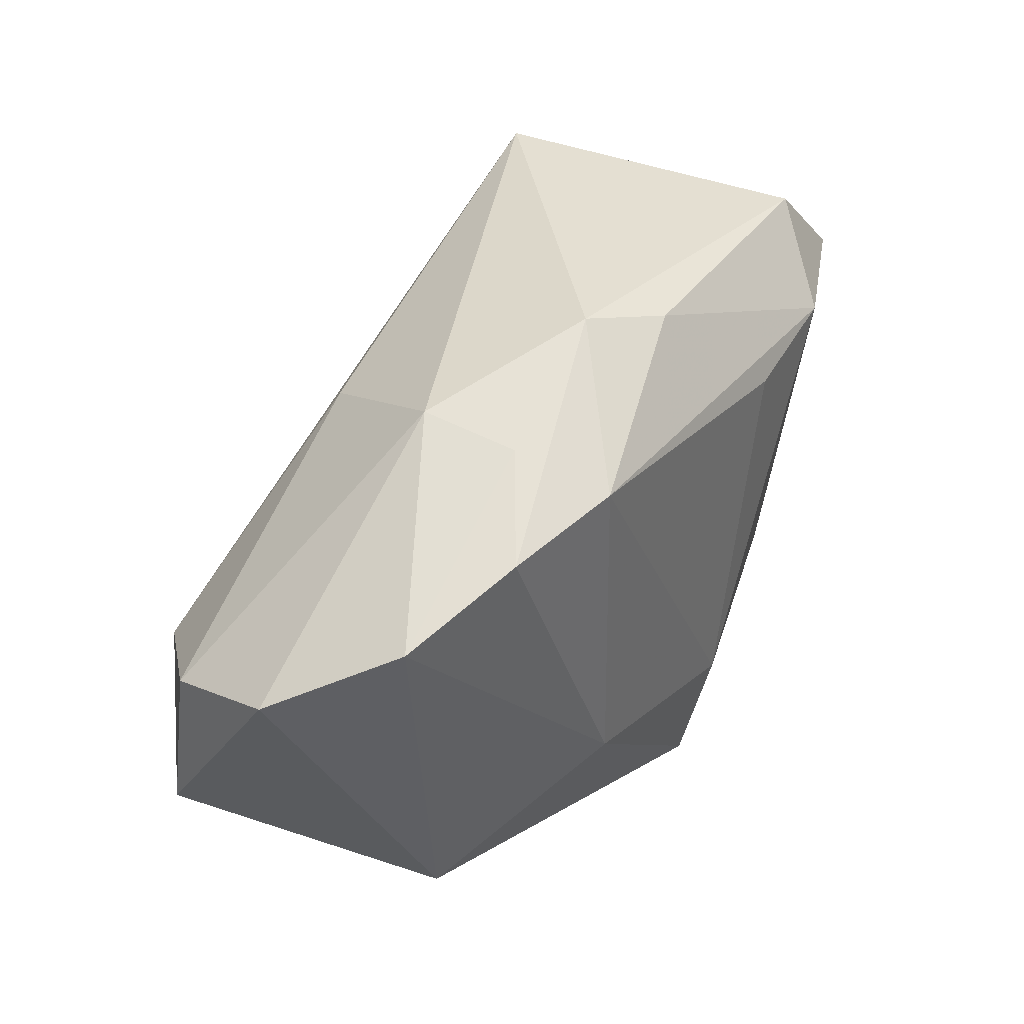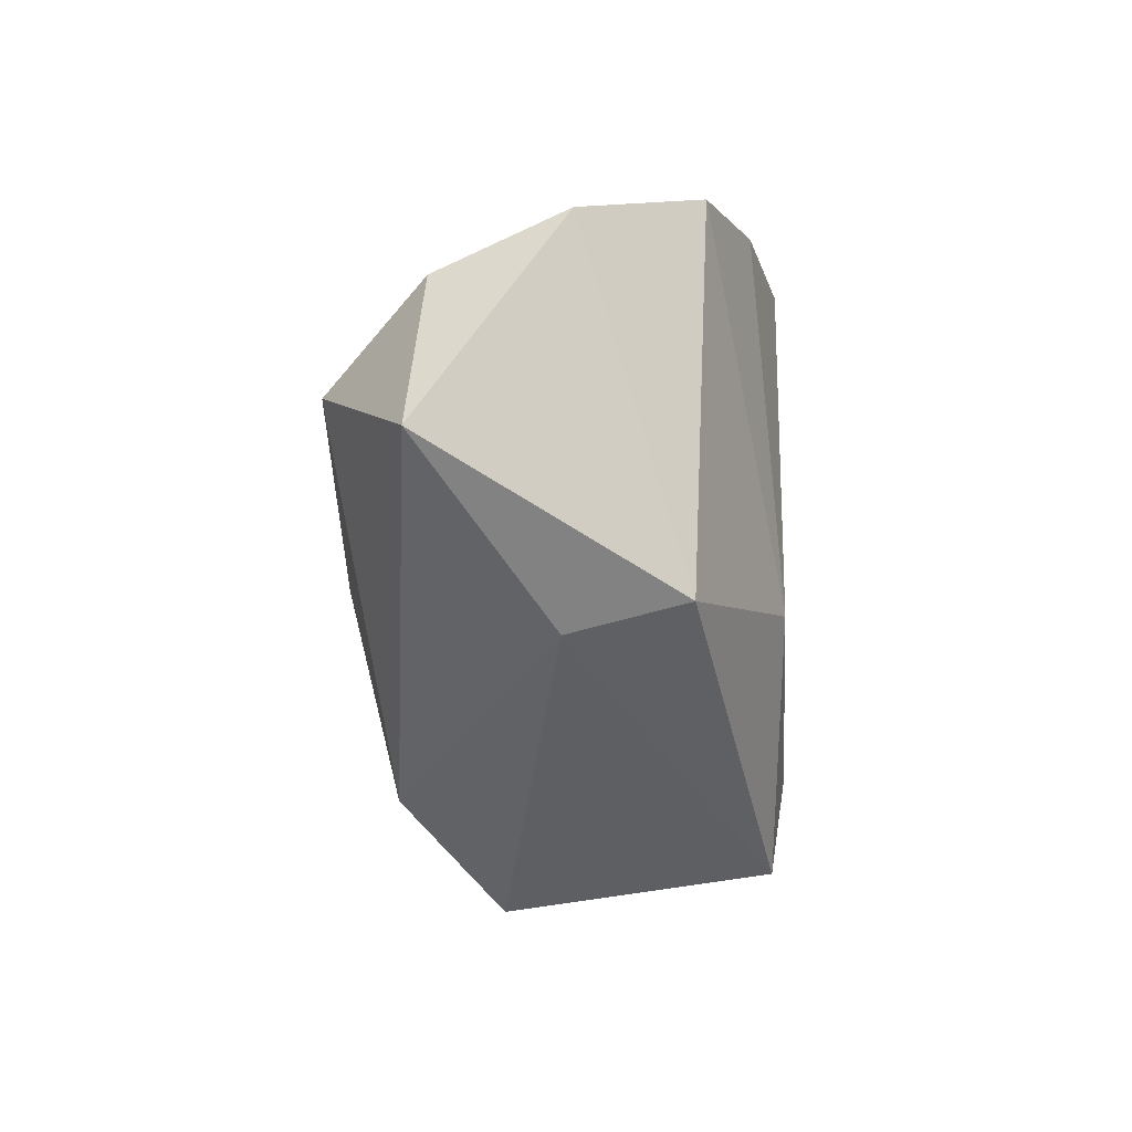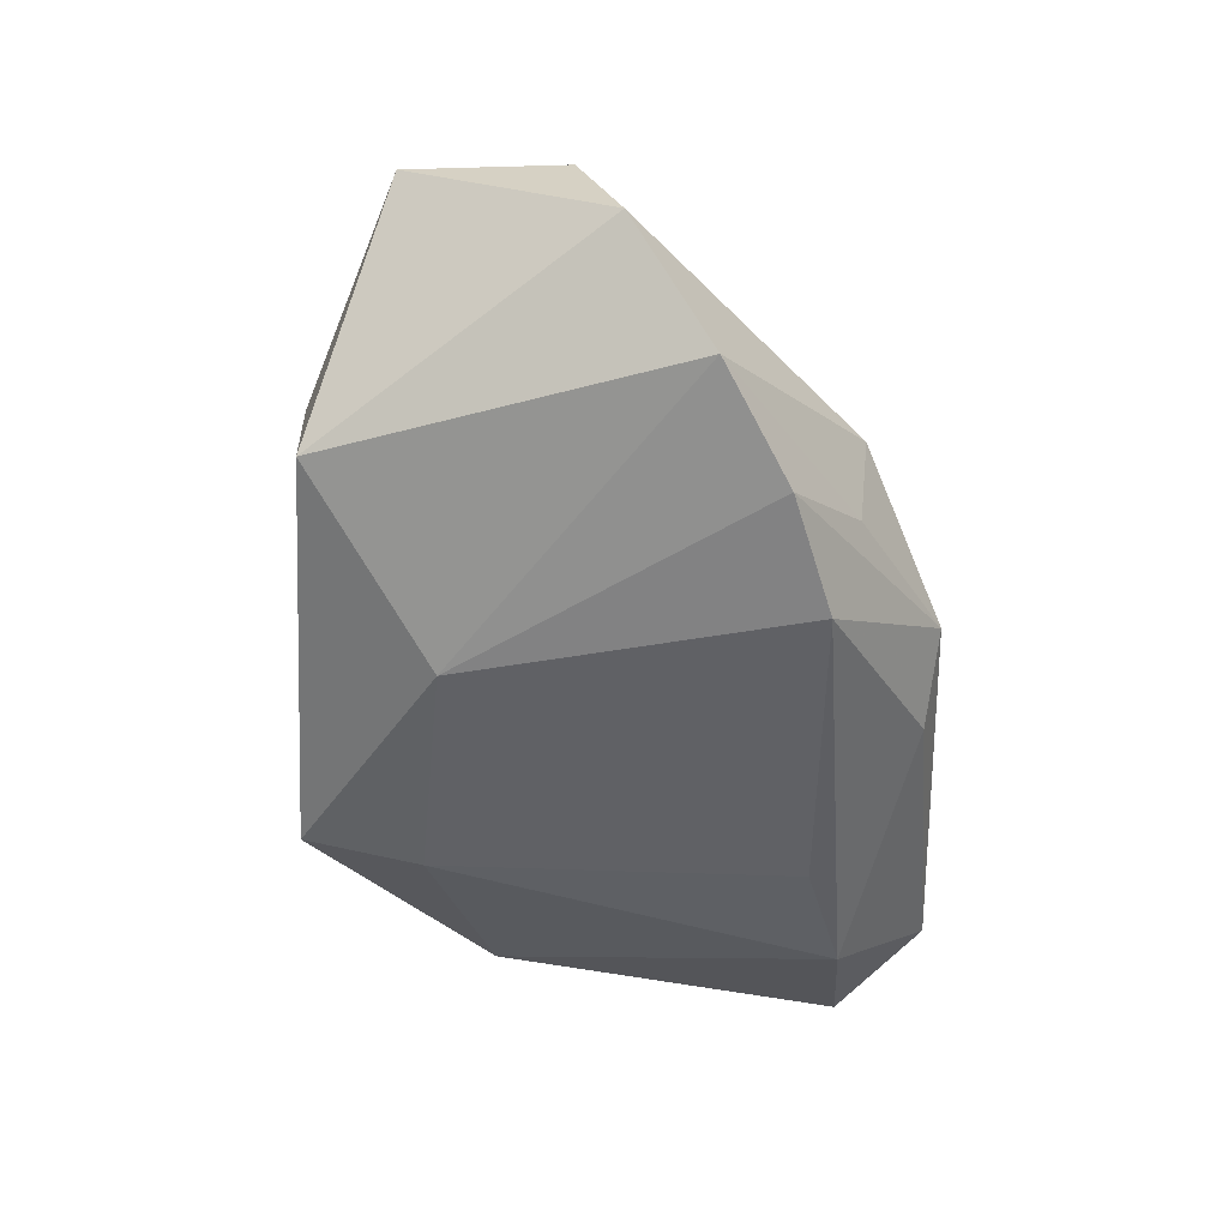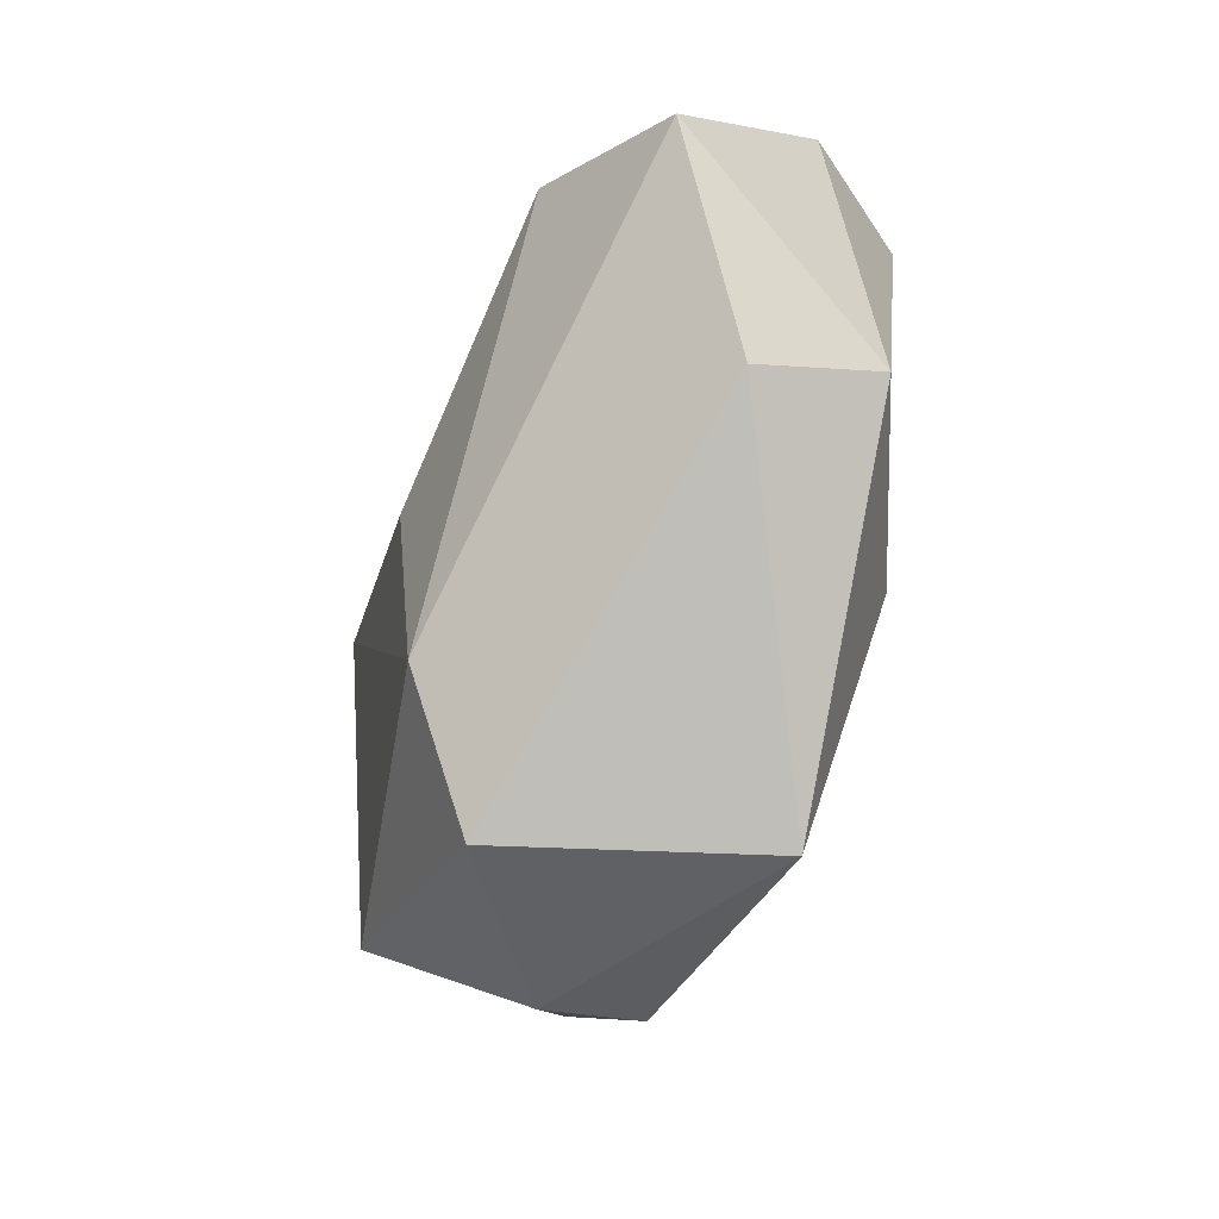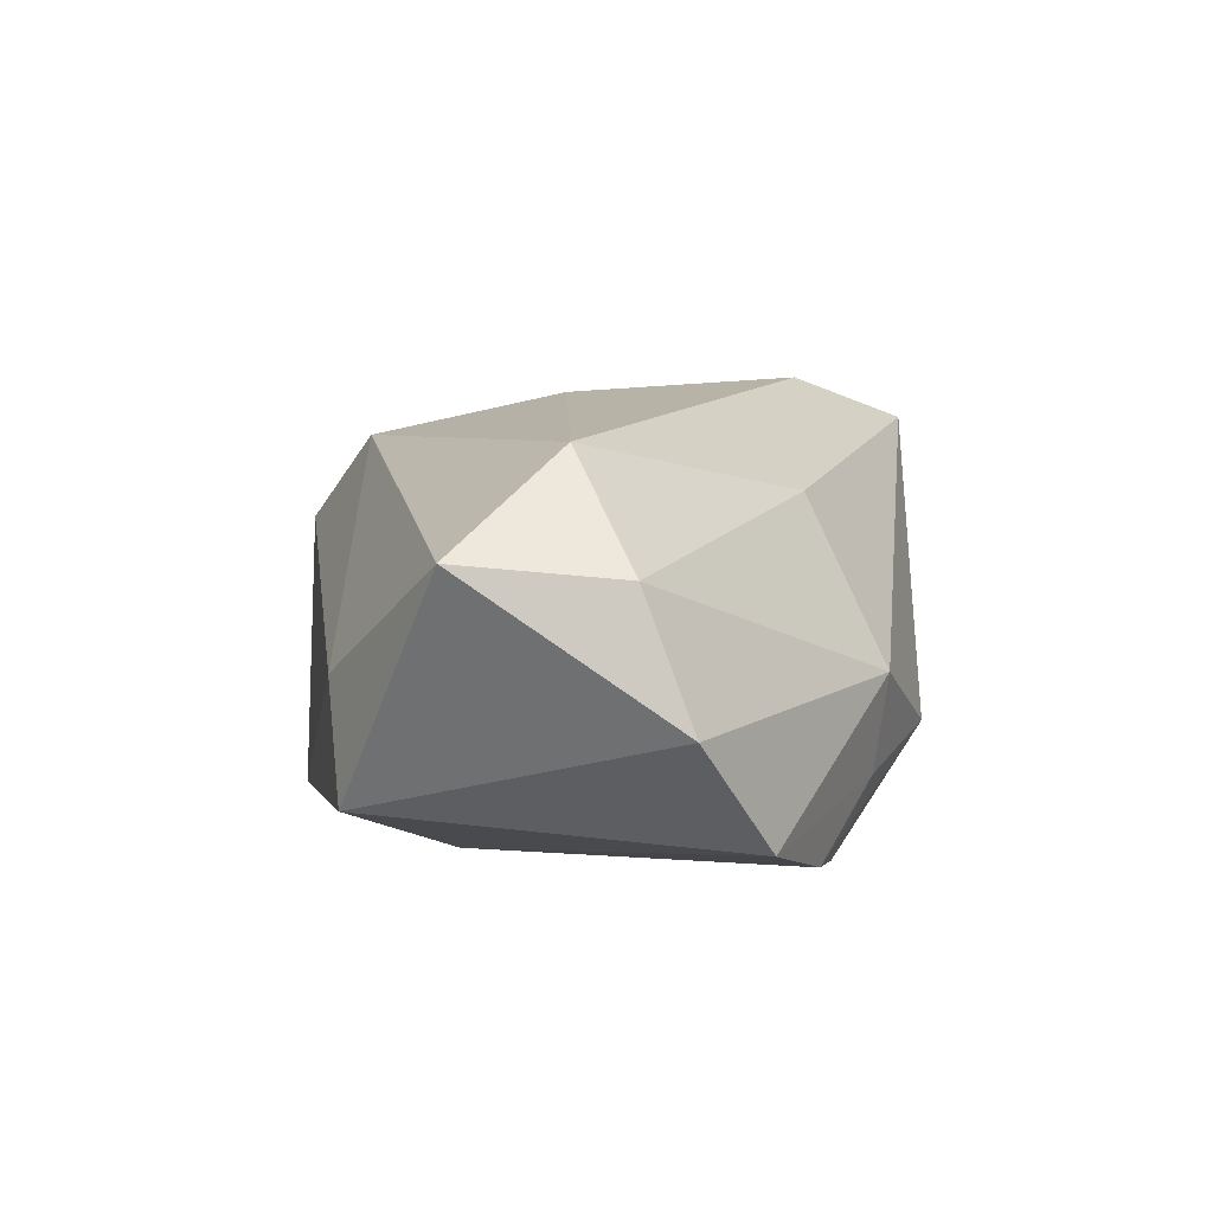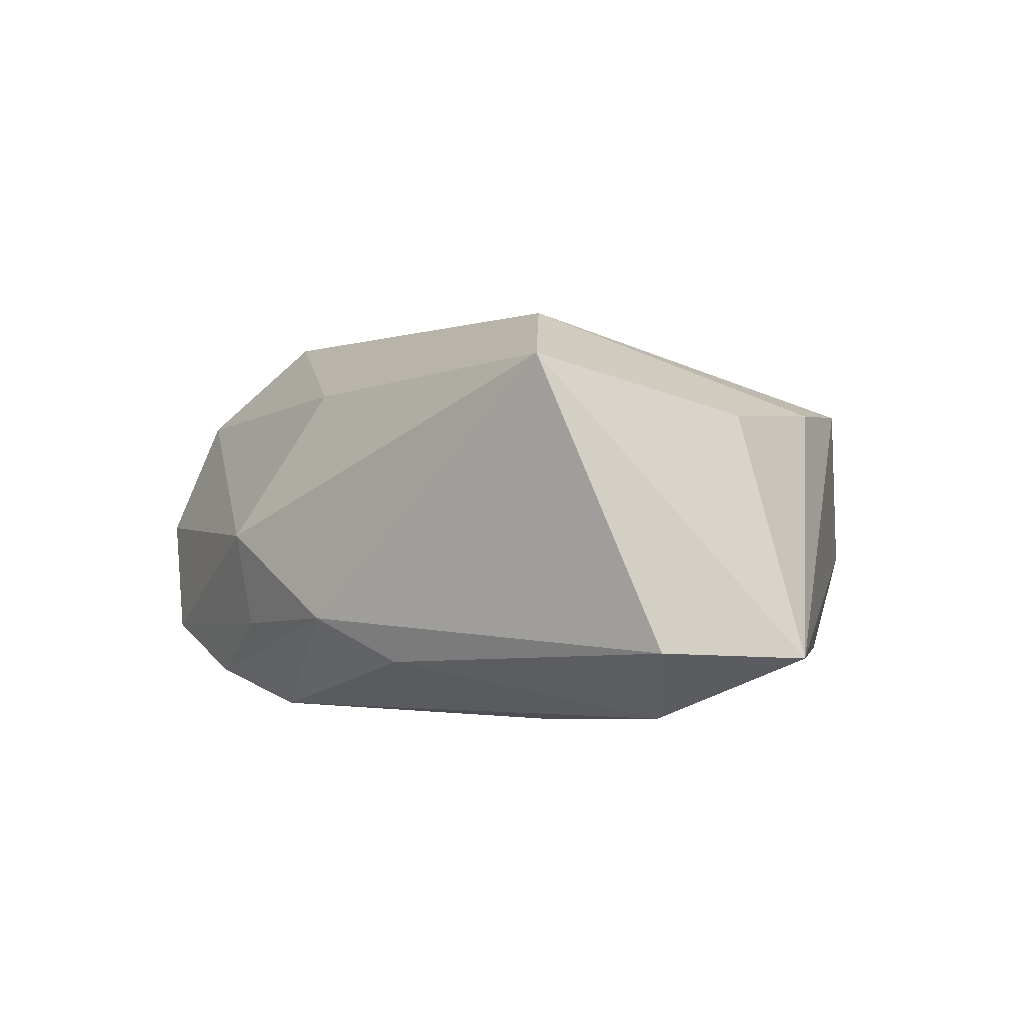
<metadata>
{"format":"obj","ext":"obj","renderer":"f3d","projection":"perspective","resolution":1024,"background":"white","views":[{"elev":38.3,"azim":123.5,"up":"+Y"},{"elev":-29.8,"azim":92.3,"up":"+Y"},{"elev":-48.4,"azim":99.0,"up":"+Z"},{"elev":-75.2,"azim":68.8,"up":"+Y"},{"elev":10.2,"azim":91.2,"up":"+Z"},{"elev":1.3,"azim":-143.9,"up":"+Z"}]}
</metadata>
<code>
v -0.03264 -0.00969 0.01112
v 0.04245 -0.01237 0.01197
v 0.01491 0.0187 -0.01825
v 0.02773 -0.02252 0.0006593
v 0.01252 0.01606 0.01349
v -0.03492 0.0003603 0.01104
v 0.01753 0.02188 -0.009911
v -0.008071 -0.01902 -0.01825
v -0.02752 0.01514 -0.0171
v -0.004203 0.02508 -0.0124
v -0.0344 0.01243 0.01089
v 0.03675 0.01282 -0.01157
v -0.01332 -0.02929 0.007532
v -0.01513 0.01674 0.02085
v 0.03092 -0.02147 -0.009778
v 0.04144 0.002312 0.01056
v 0.003526 0.02749 -0.008409
v 0.03239 -0.003013 0.01976
v 0.003043 -0.004407 0.02099
v 0.02594 0.01697 -0.01561
v 0.04385 0.006702 -0.0009458
v -0.03292 0.02312 -0.01015
v -0.02805 -0.01982 -0.003526
v -0.01476 0.01377 -0.01825
v -0.04208 0.01386 -0.01078
v 0.01329 -0.01342 -0.01776
v -0.0032 -0.02251 0.0165
v -0.02252 0.02749 0.01634
v -0.02714 -0.0165 -0.01286
v 0.01844 0.02303 -0.0008914
v -0.004918 -0.02934 -0.0166
f 1 27 14
f 13 27 1
f 13 31 4
f 2 27 4
f 4 27 13
f 8 31 29
f 18 27 2
f 2 16 18
f 16 5 18
f 8 24 3
f 30 5 16
f 15 4 31
f 2 4 15
f 25 22 9
f 9 24 8
f 9 3 24
f 8 29 9
f 9 29 25
f 25 1 6
f 6 11 25
f 6 1 14
f 14 11 6
f 28 22 25
f 25 11 28
f 17 22 28
f 28 11 14
f 28 30 17
f 5 30 28
f 14 18 28
f 28 18 5
f 23 1 25
f 25 29 23
f 13 1 23
f 23 31 13
f 23 29 31
f 14 27 19
f 19 18 14
f 27 18 19
f 17 30 7
f 7 30 12
f 21 30 16
f 12 30 21
f 21 16 2
f 2 15 21
f 21 15 12
f 10 9 22
f 3 9 10
f 10 22 17
f 17 3 10
f 26 15 31
f 26 31 8
f 12 15 26
f 8 3 26
f 12 26 20
f 20 26 3
f 20 7 12
f 20 3 17
f 17 7 20

</code>
